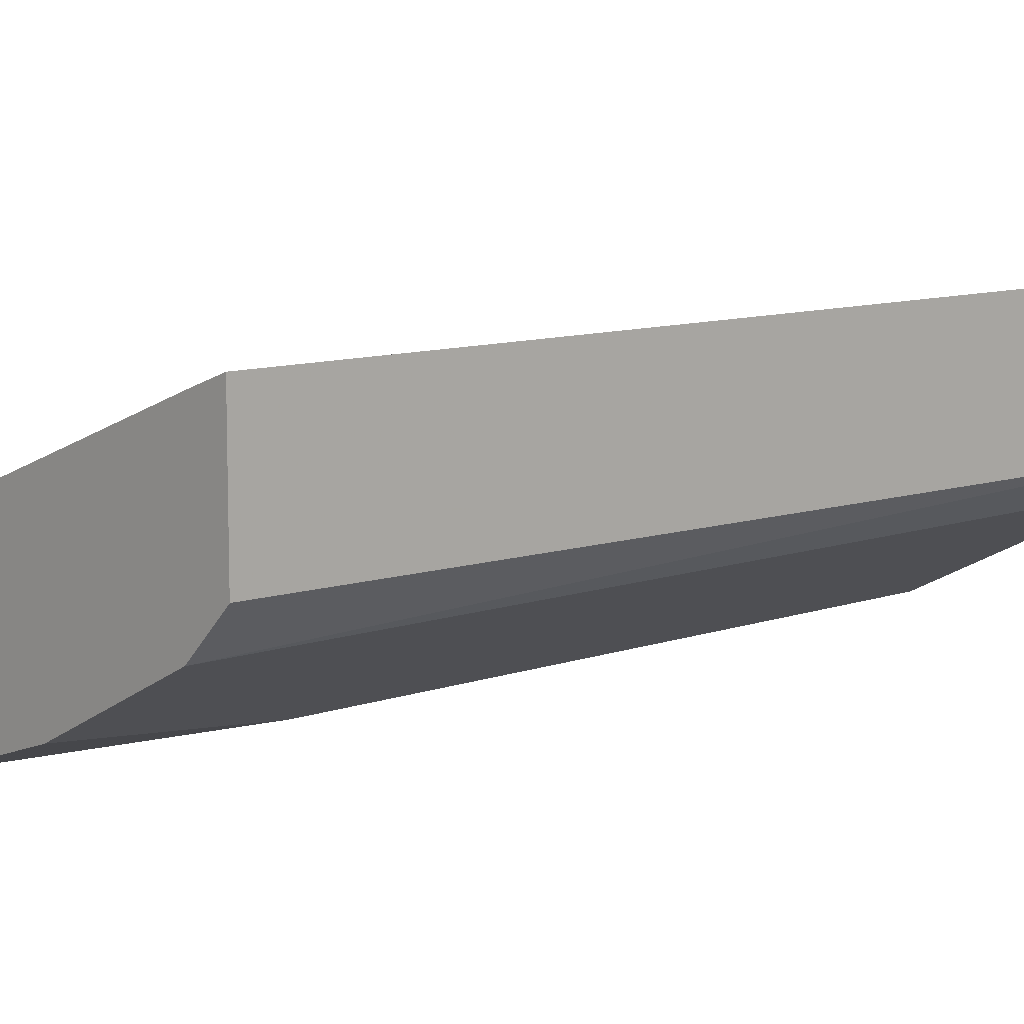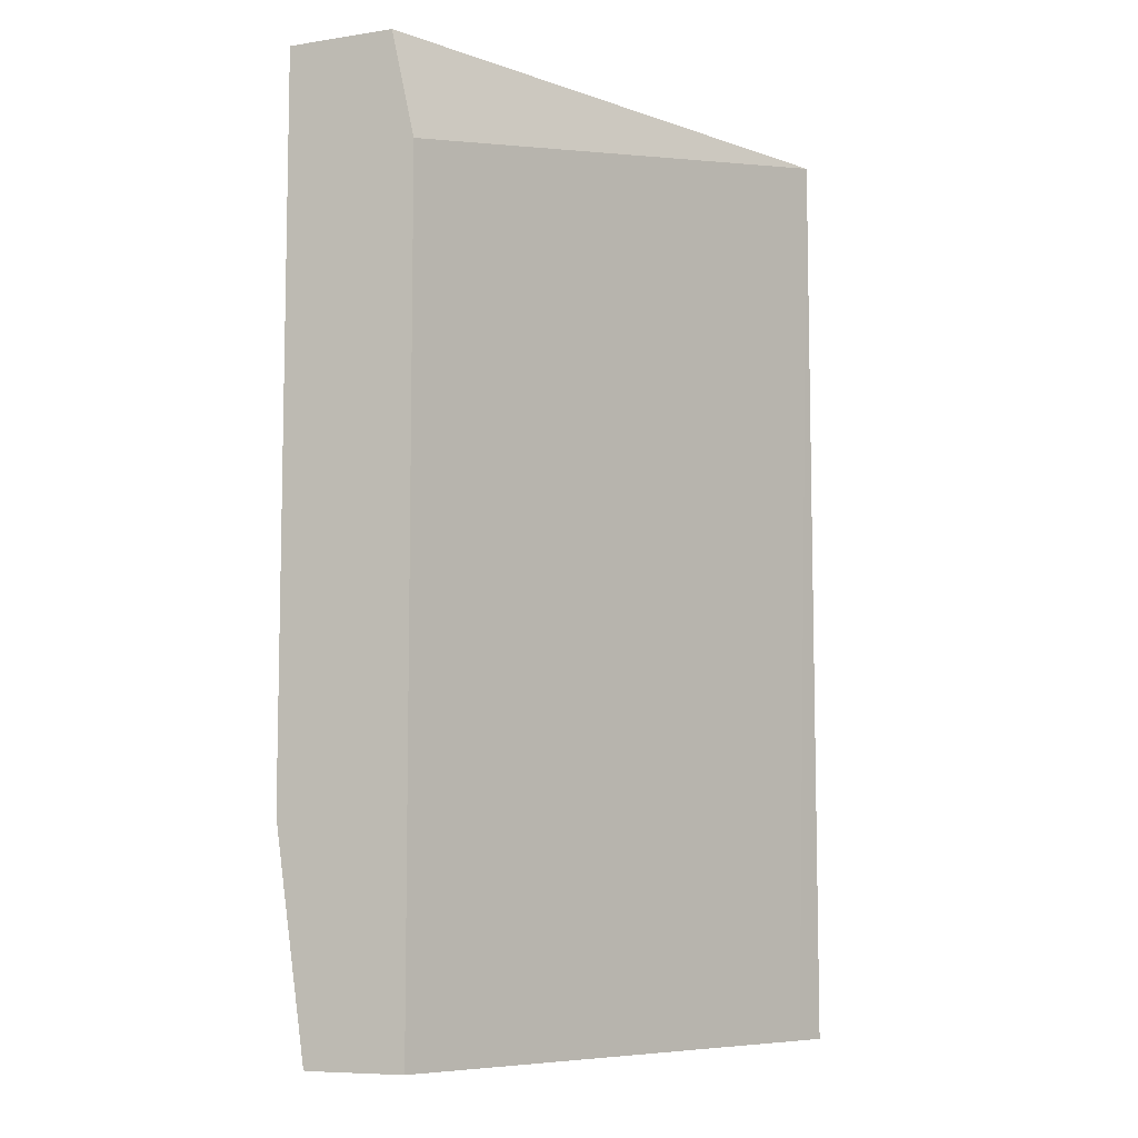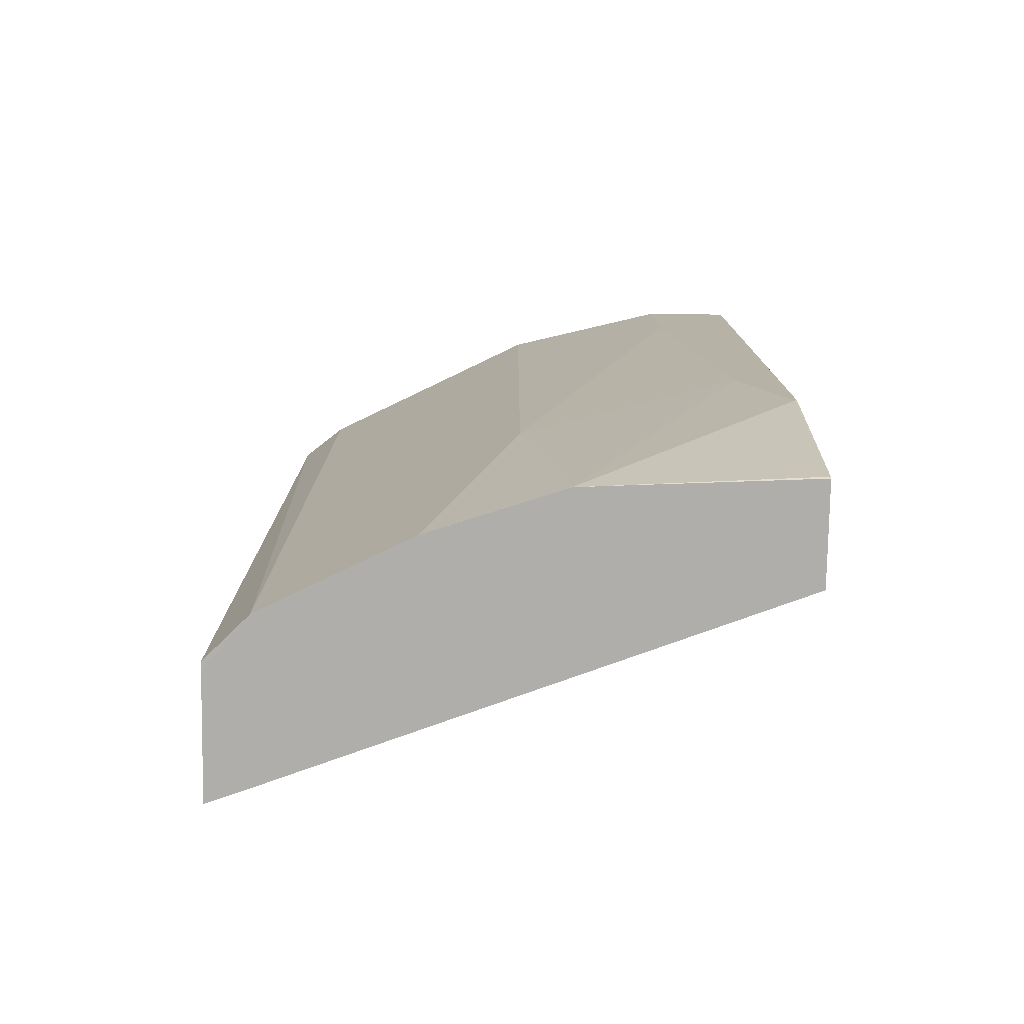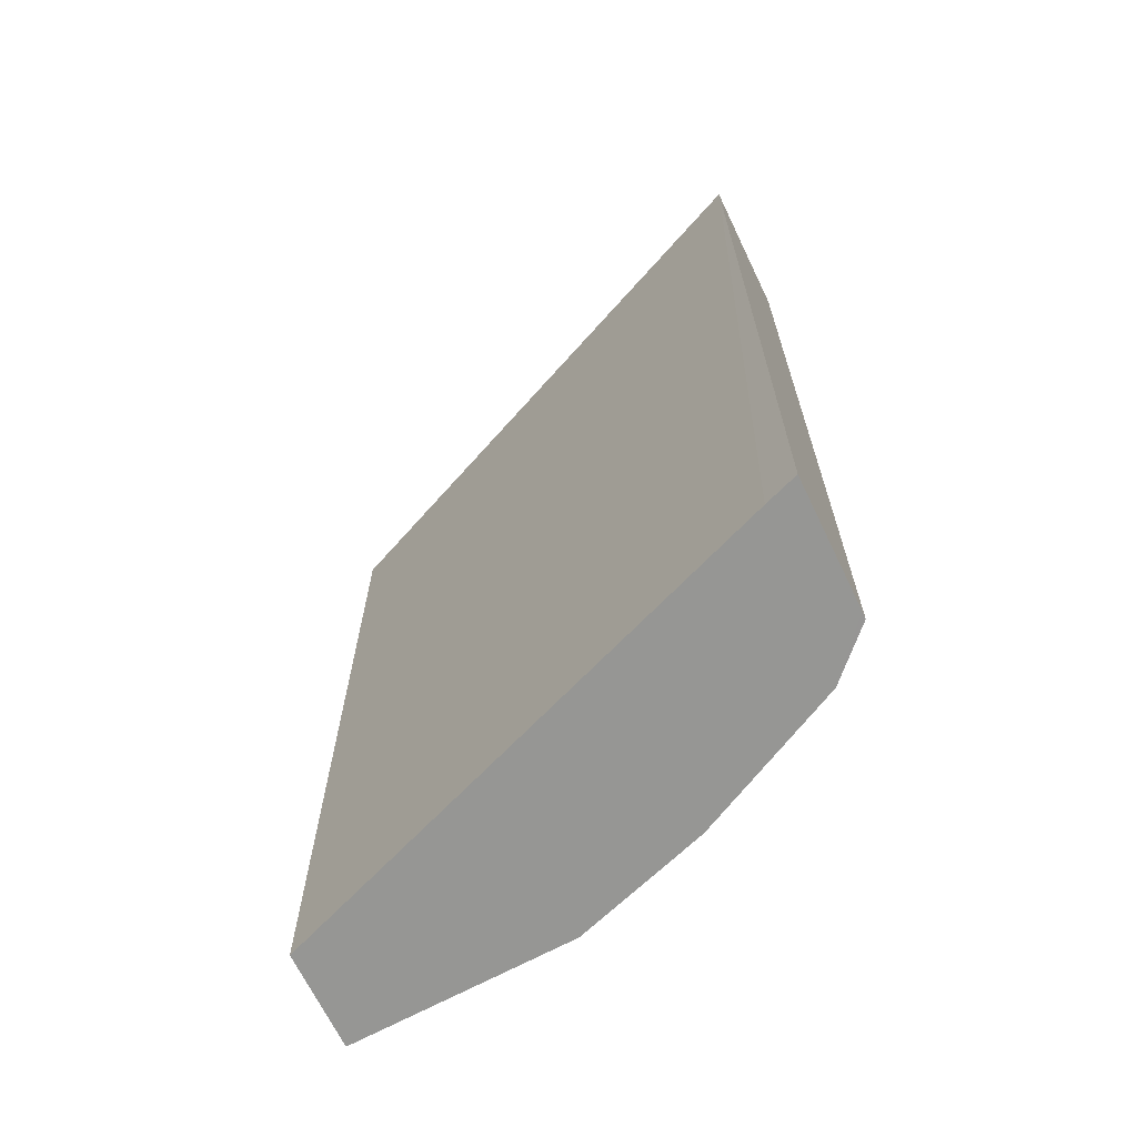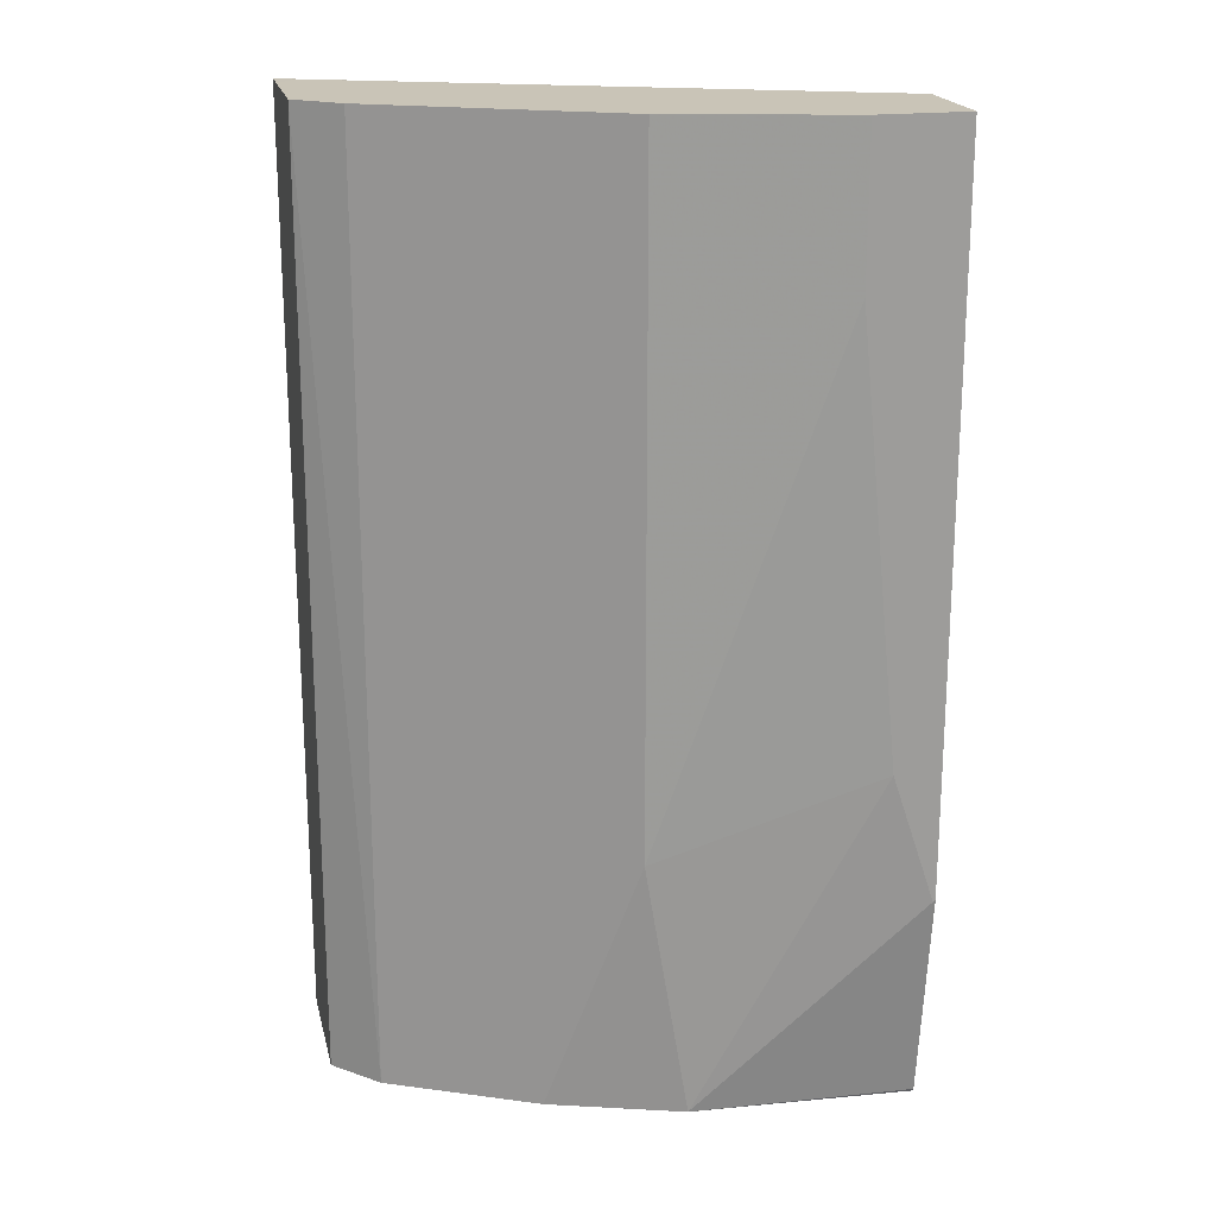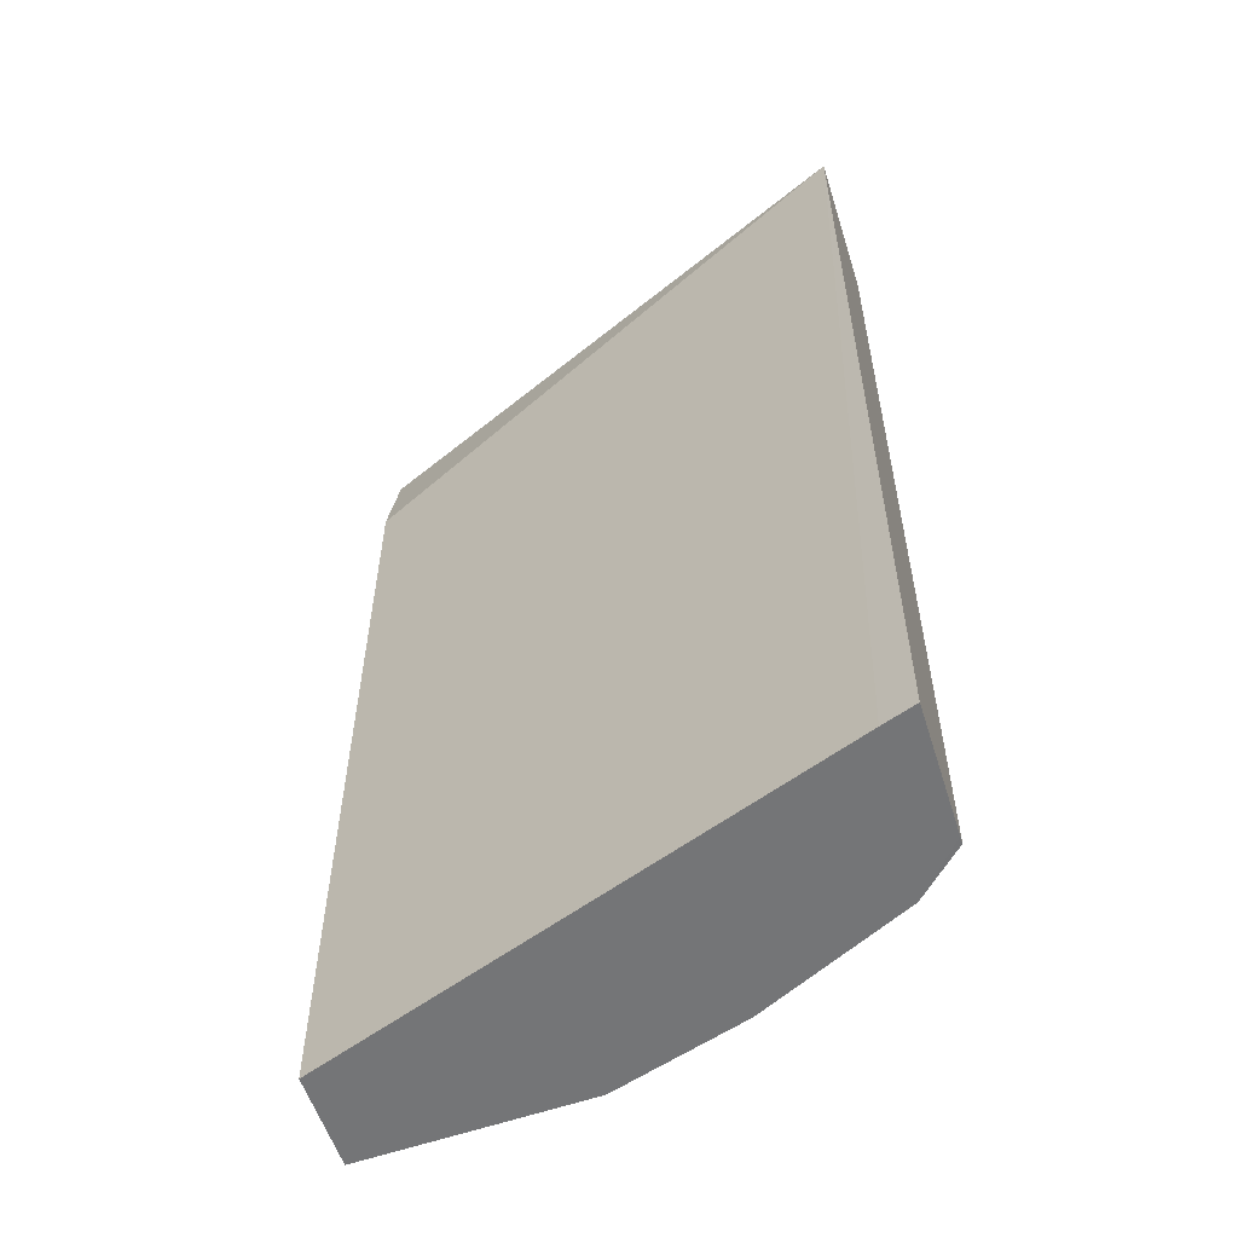
<metadata>
{"format":"obj","ext":"obj","renderer":"f3d","projection":"perspective","resolution":1024,"background":"white","views":[{"elev":9.7,"azim":-132.9,"up":"+Y"},{"elev":-7.8,"azim":113.3,"up":"+Z"},{"elev":-77.8,"azim":-0.9,"up":"+Z"},{"elev":-67.7,"azim":-154.3,"up":"+Z"},{"elev":19.9,"azim":-12.8,"up":"+Z"},{"elev":-56.5,"azim":-162.5,"up":"+Z"}]}
</metadata>
<code>
v 0.001734 -0.5461 0.1693
v -0.3839 -0.3841 0.1693
v -0.3697 -0.3911 0.1693
v 0.001734 -0.6227 0.1693
v 0.001734 -0.5293 0.09339
v -0.3839 -0.4077 0.1693
v -0.3611 -0.3923 -0.4982
v -0.3839 -0.3841 -0.4982
v -0.06229 -0.6227 0.1693
v 0.001734 -0.6227 -0.3407
v 0.001734 -0.5292 -0.4982
v -0.3839 -0.4834 0.1693
v -0.3839 -0.4723 -0.4982
v -0.1868 -0.5916 0.1693
v -0.06229 -0.6227 0.06223
v -2.16e-06 -0.6227 -0.3424
v 0.001734 -0.6002 -0.4964
v 0.001734 -0.5993 -0.4982
v -0.3529 -0.5085 0.1693
v -0.3839 -0.4775 -0.4981
v -0.3529 -0.5085 -0.4982
v -0.1868 -0.5916 -0.3113
v -0.03115 -0.6227 -0.249
v -0.1557 -0.5916 -0.4981
v -0.1557 -0.5915 -0.4982
v -3.989e-05 -0.5993 -0.4982
v -0.2698 -0.55 -0.4982
v -0.249 -0.5604 -0.4981
v -0.2491 -0.5604 -0.4982
f 13 21 20
f 12 21 19
f 12 20 21
f 10 16 17
f 7 13 8
f 9 14 22
f 7 21 13
f 7 27 21
f 14 19 21
f 7 29 27
f 9 22 15
f 14 21 22
f 22 27 28
f 16 23 24
f 16 24 17
f 17 24 25
f 17 25 26
f 17 26 18
f 21 27 22
f 22 28 24
f 22 24 23
f 24 28 29
f 24 29 25
f 27 29 28
f 7 25 29
f 15 22 23
f 7 26 25
f 1 18 11
f 7 11 18
f 7 18 26
f 1 2 3
f 1 3 6
f 1 6 12
f 1 12 19
f 1 14 9
f 1 9 4
f 1 4 10
f 1 10 17
f 1 17 18
f 1 11 5
f 1 5 2
f 1 19 14
f 2 5 7
f 5 11 7
f 2 6 3
f 4 16 10
f 4 23 16
f 4 9 15
f 4 15 23
f 2 20 12
f 2 13 20
f 2 8 13
f 2 7 8
f 2 12 6

</code>
